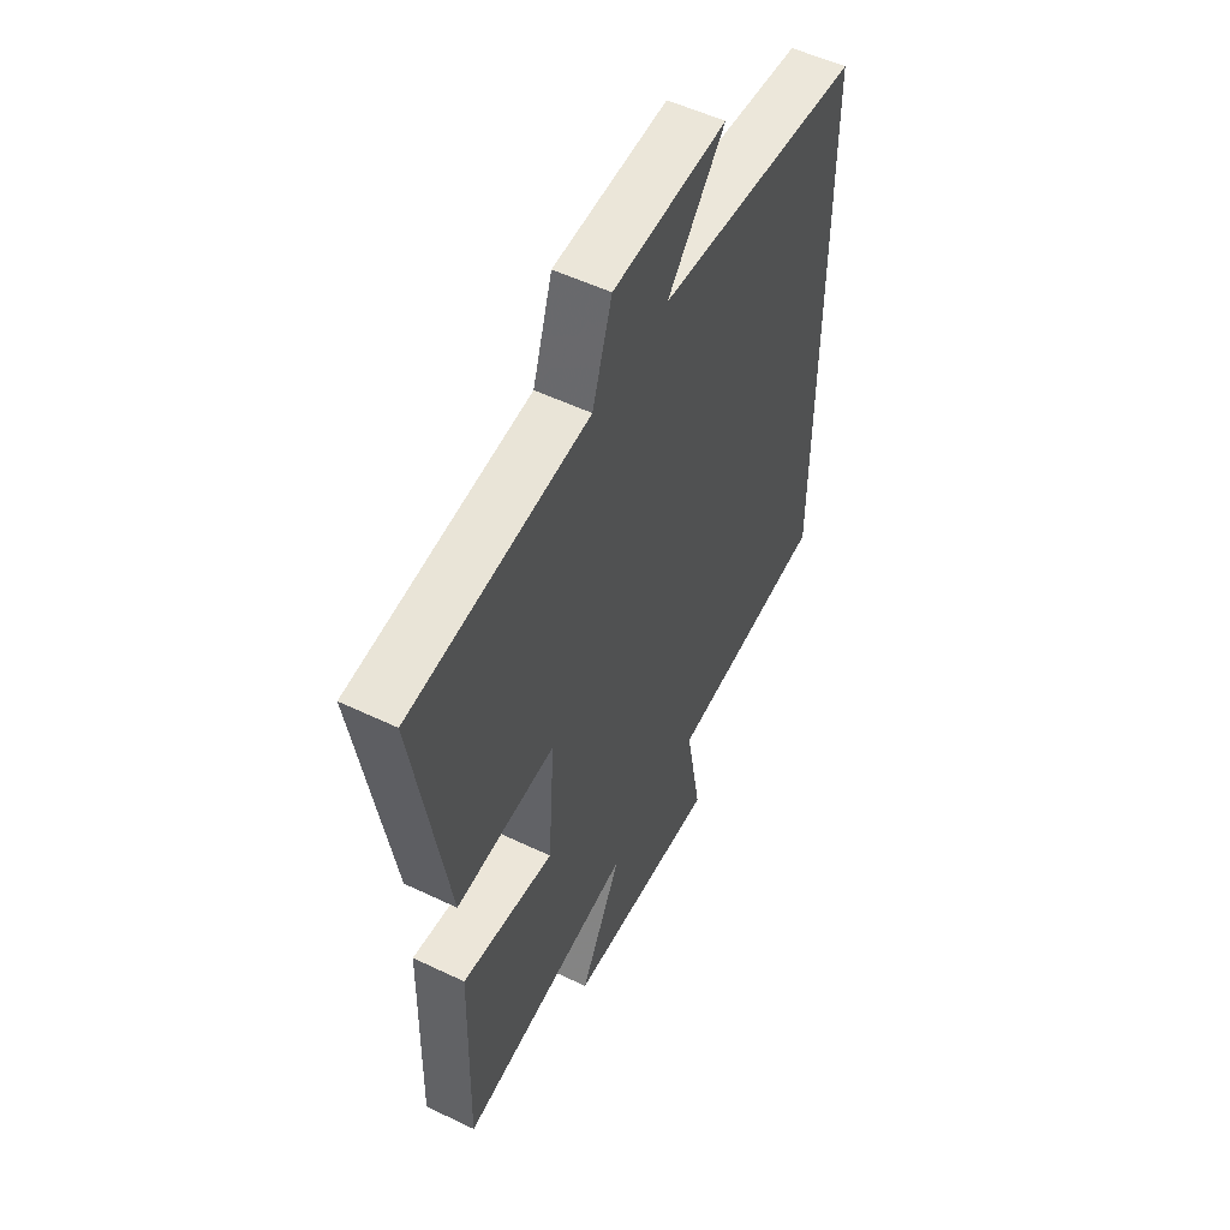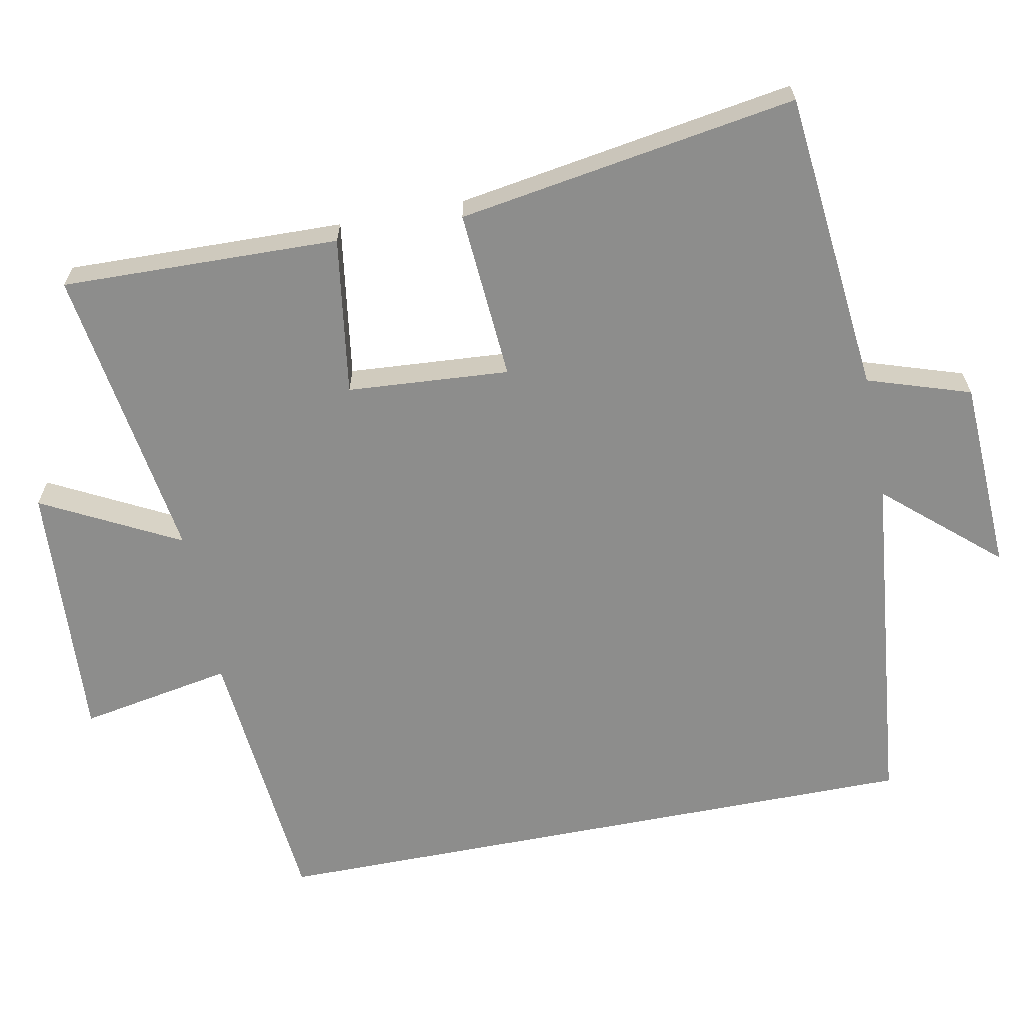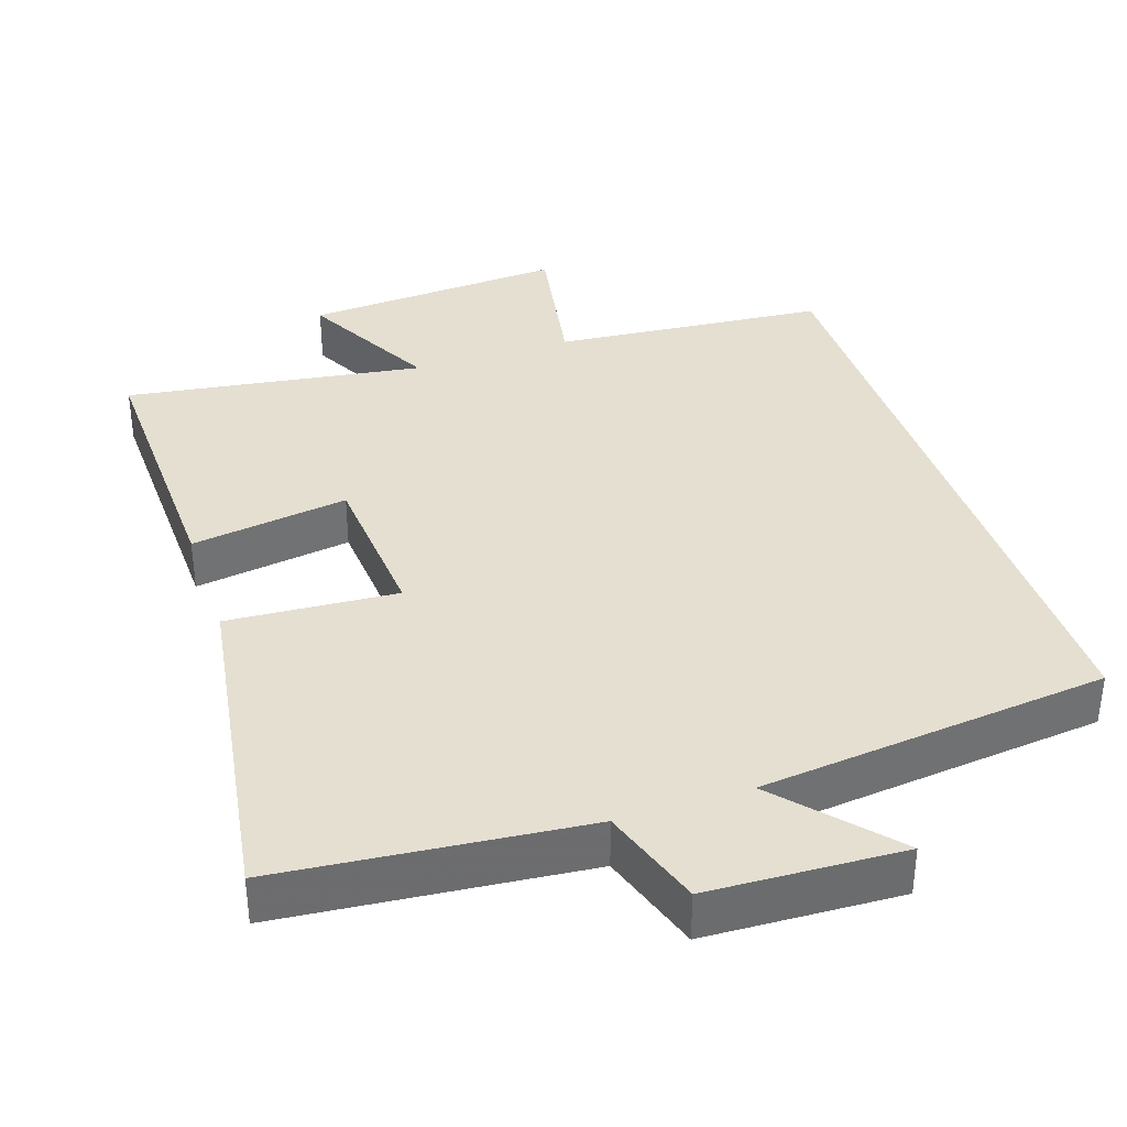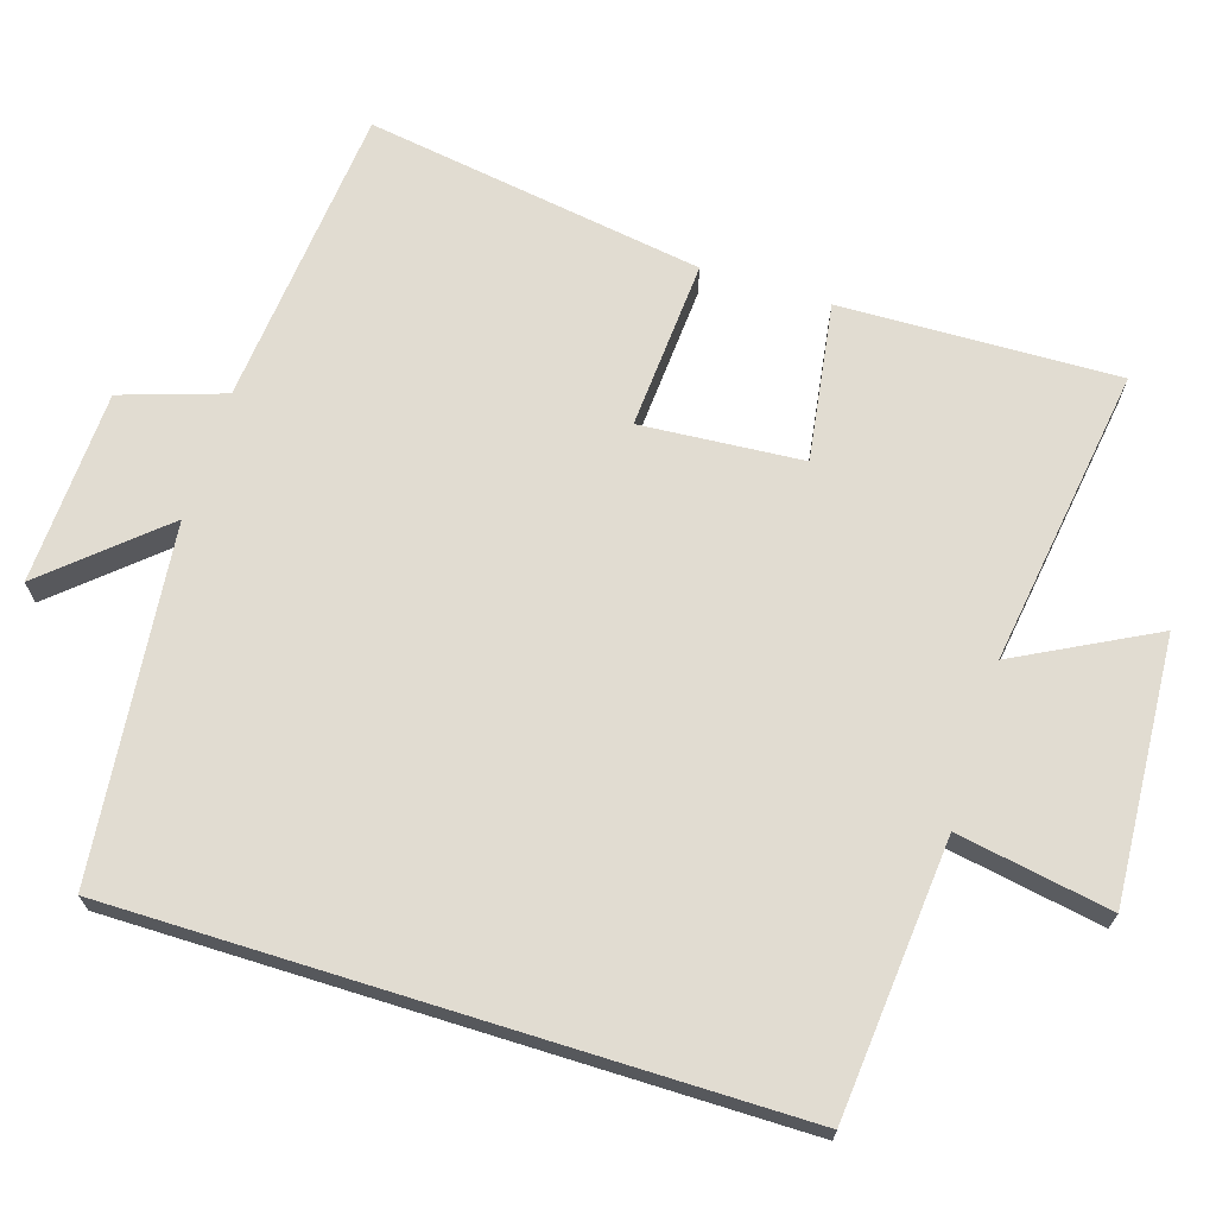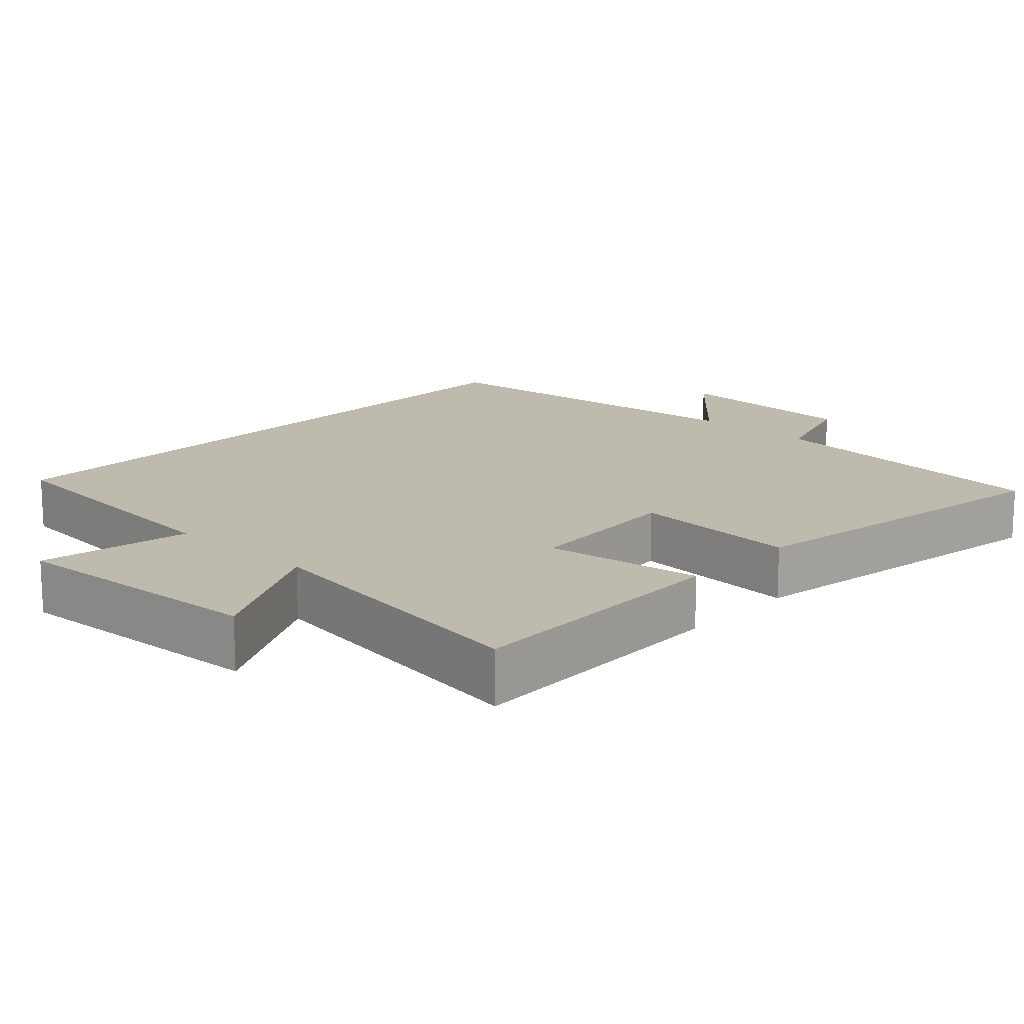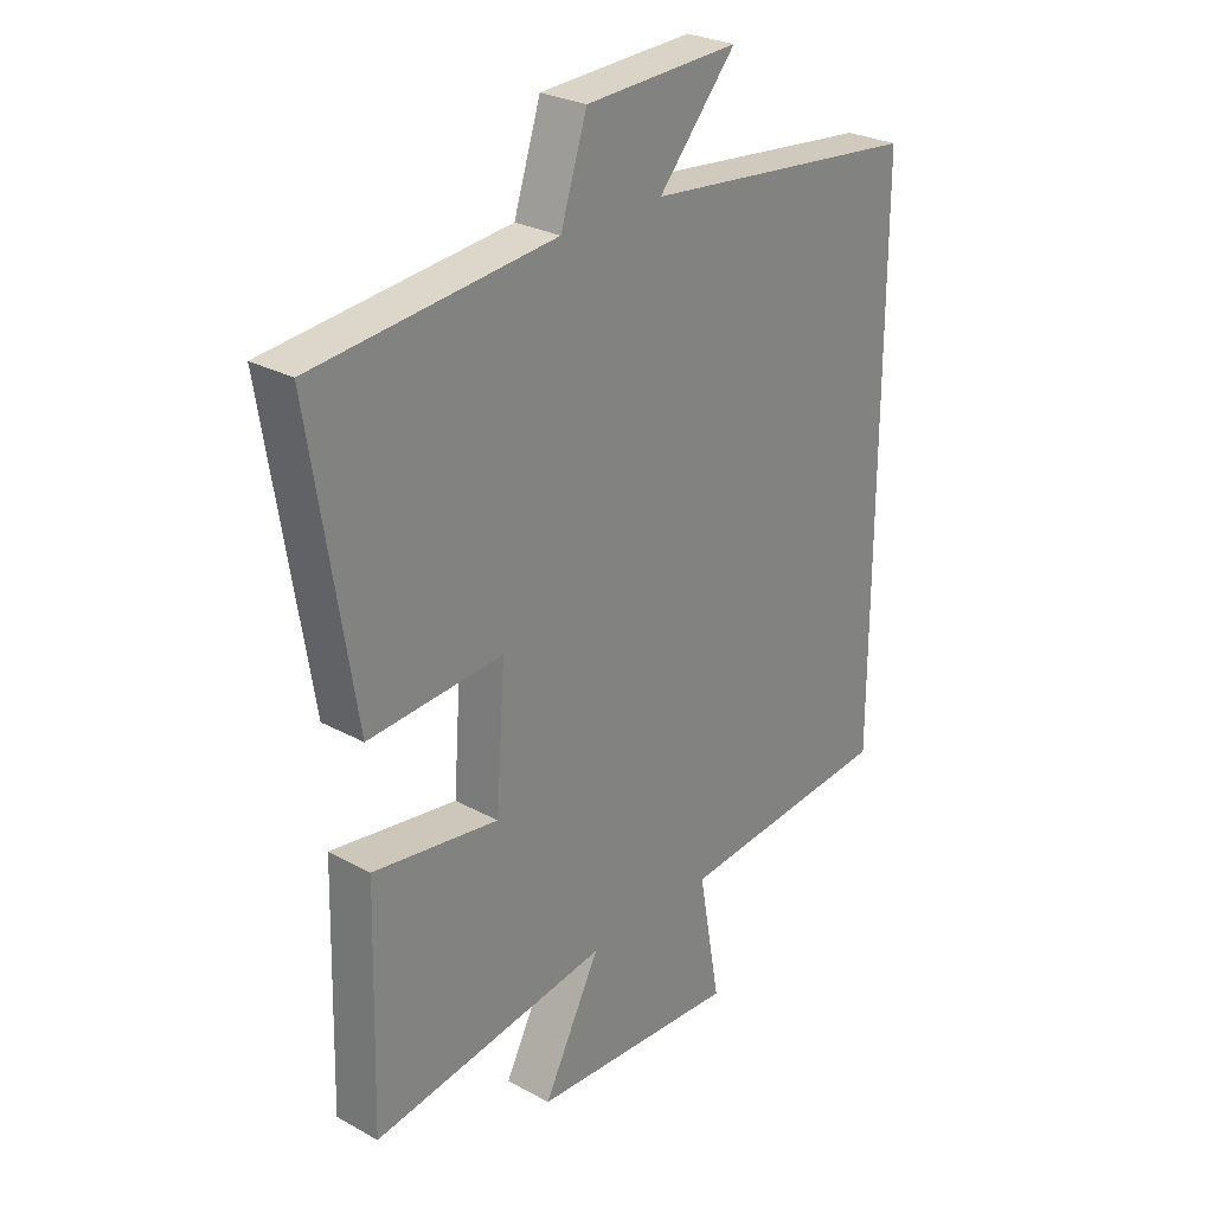
<metadata>
{"format":"obj","ext":"obj","renderer":"f3d","projection":"perspective","resolution":1024,"background":"white","views":[{"elev":53.8,"azim":-63.0,"up":"+Z"},{"elev":-64.4,"azim":-78.9,"up":"+Y"},{"elev":36.6,"azim":-18.6,"up":"+Y"},{"elev":69.0,"azim":107.3,"up":"+Y"},{"elev":15.6,"azim":-136.8,"up":"+Y"},{"elev":27.3,"azim":-49.8,"up":"+Z"}]}
</metadata>
<code>
v 0.5 0.07 0.449
v 0.5 0.07 -0.466
v 0.124 0.07 -0.5
v 0.162 0.07 -0.71
v -0.198 0.07 -0.688
v -0.1 0.07 -0.5
v -0.51 0.07 -0.561
v -0.5 0.07 -0.18
v -0.283 0.07 -0.212
v -0.267 0.07 0.01
v -0.5 0.07 -0.006
v -0.574 0.07 0.459
v -0.158 0.07 0.5
v -0.112 0.07 0.641
v 0.154 0.07 0.653
v 0.02 0.07 0.5
v 0.5 0 0.449
v 0.5 0 -0.466
v 0.124 0 -0.5
v 0.162 0 -0.71
v -0.198 0 -0.688
v -0.1 0 -0.5
v -0.51 0 -0.561
v -0.5 0 -0.18
v -0.283 0 -0.212
v -0.267 0 0.01
v -0.5 0 -0.006
v -0.574 0 0.459
v -0.158 0 0.5
v -0.112 0 0.641
v 0.154 0 0.653
v 0.02 0 0.5
f 13 14 15 16
f 10 11 12 13
f 9 10 13 16
f 6 7 8 9
f 6 9 16 1
f 3 4 5 6
f 1 2 3 6
f 32 31 30 29
f 29 28 27 26
f 32 29 26 25
f 25 24 23 22
f 17 32 25 22
f 22 21 20 19
f 22 19 18 17
f 1 17 18 2
f 2 18 19 3
f 3 19 20 4
f 4 20 21 5
f 5 21 22 6
f 6 22 23 7
f 7 23 24 8
f 8 24 25 9
f 9 25 26 10
f 10 26 27 11
f 11 27 28 12
f 12 28 29 13
f 13 29 30 14
f 14 30 31 15
f 15 31 32 16
f 16 32 17 1

</code>
